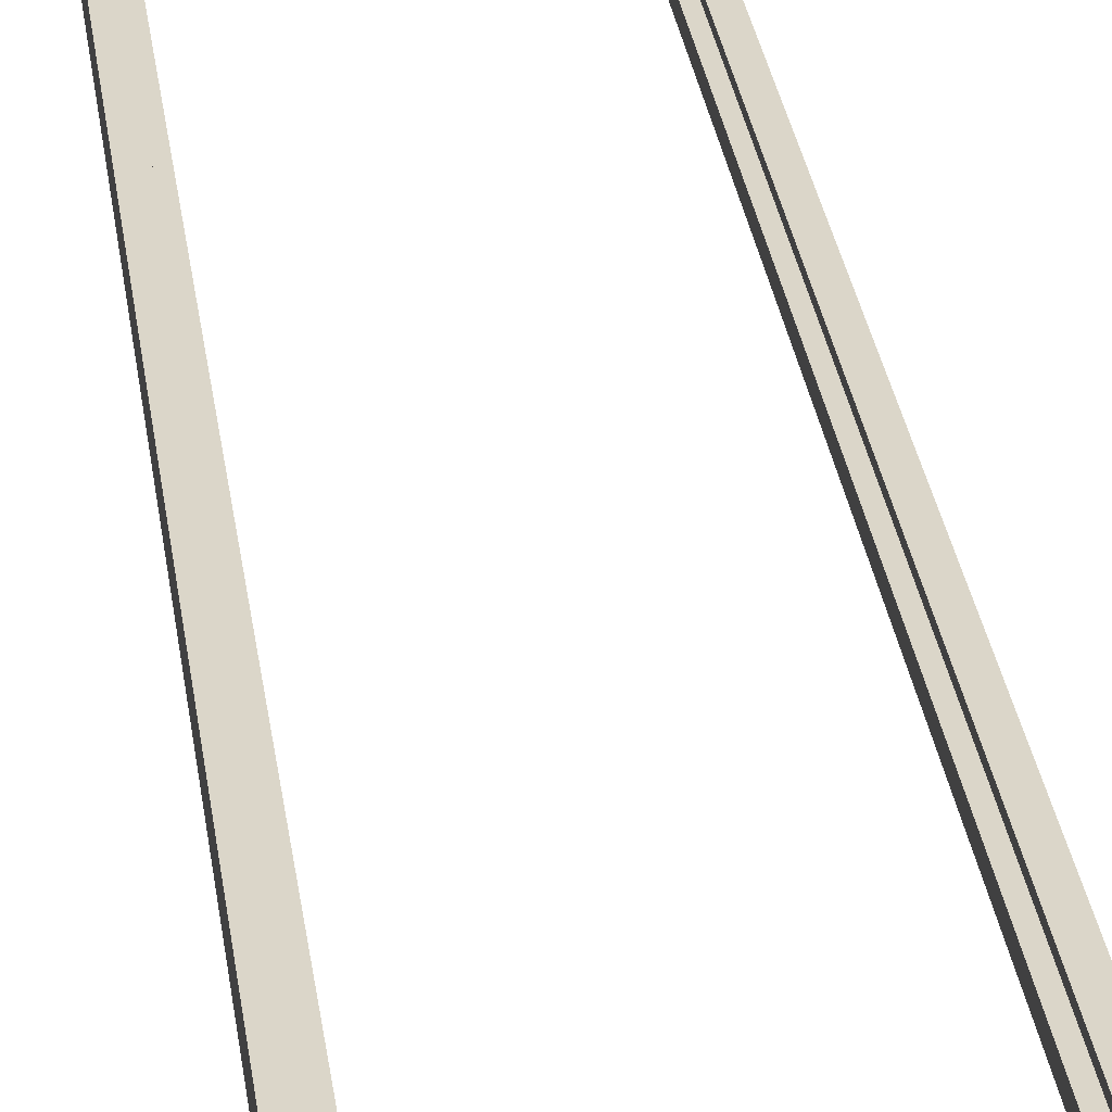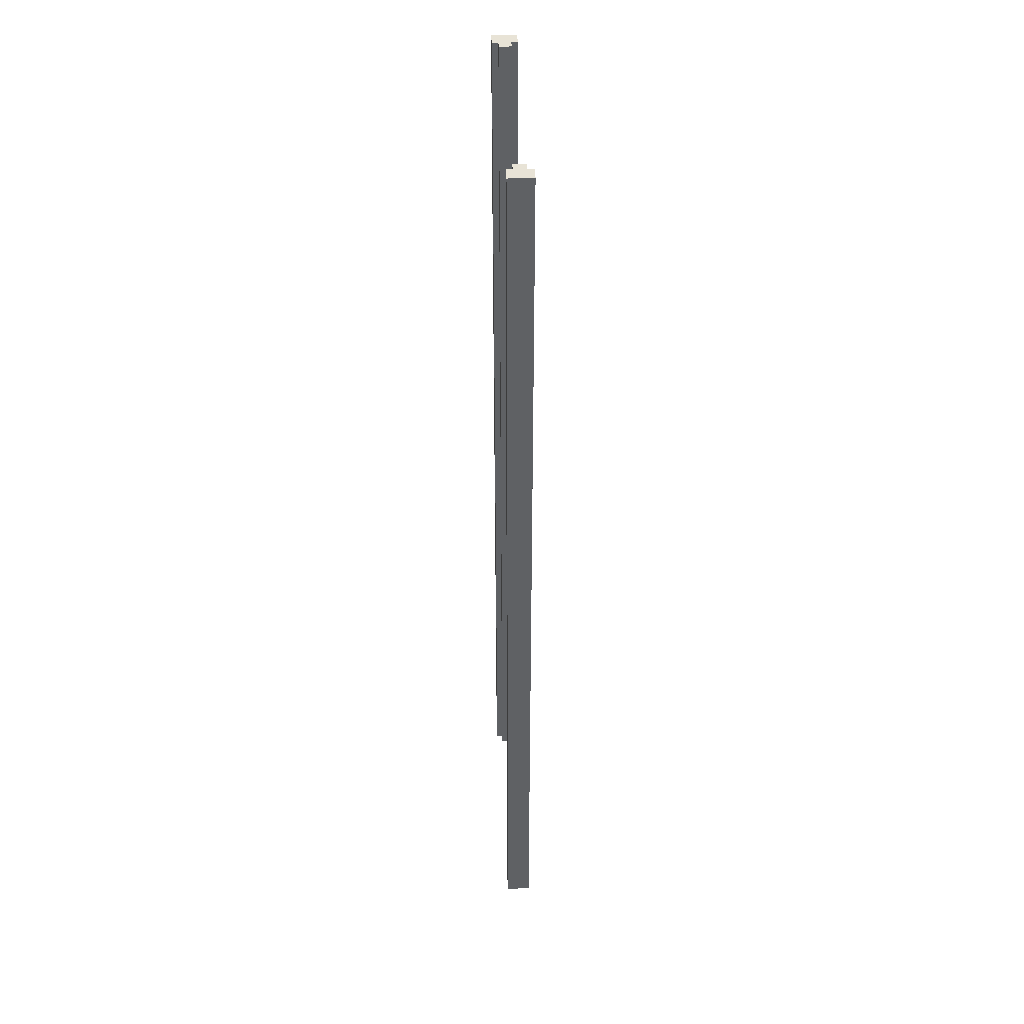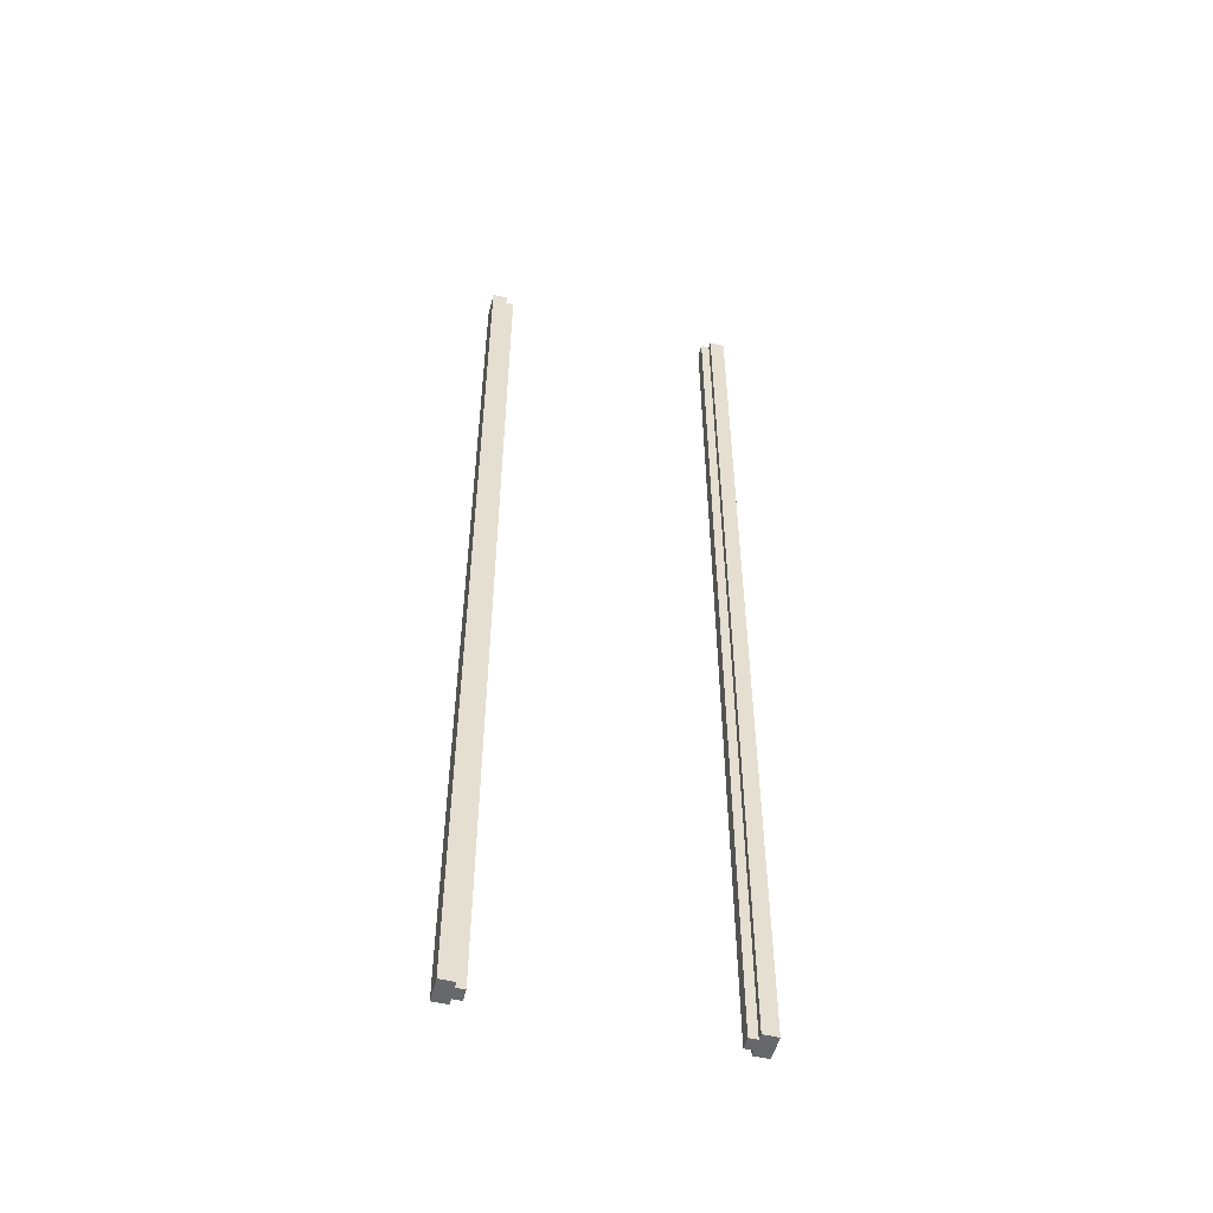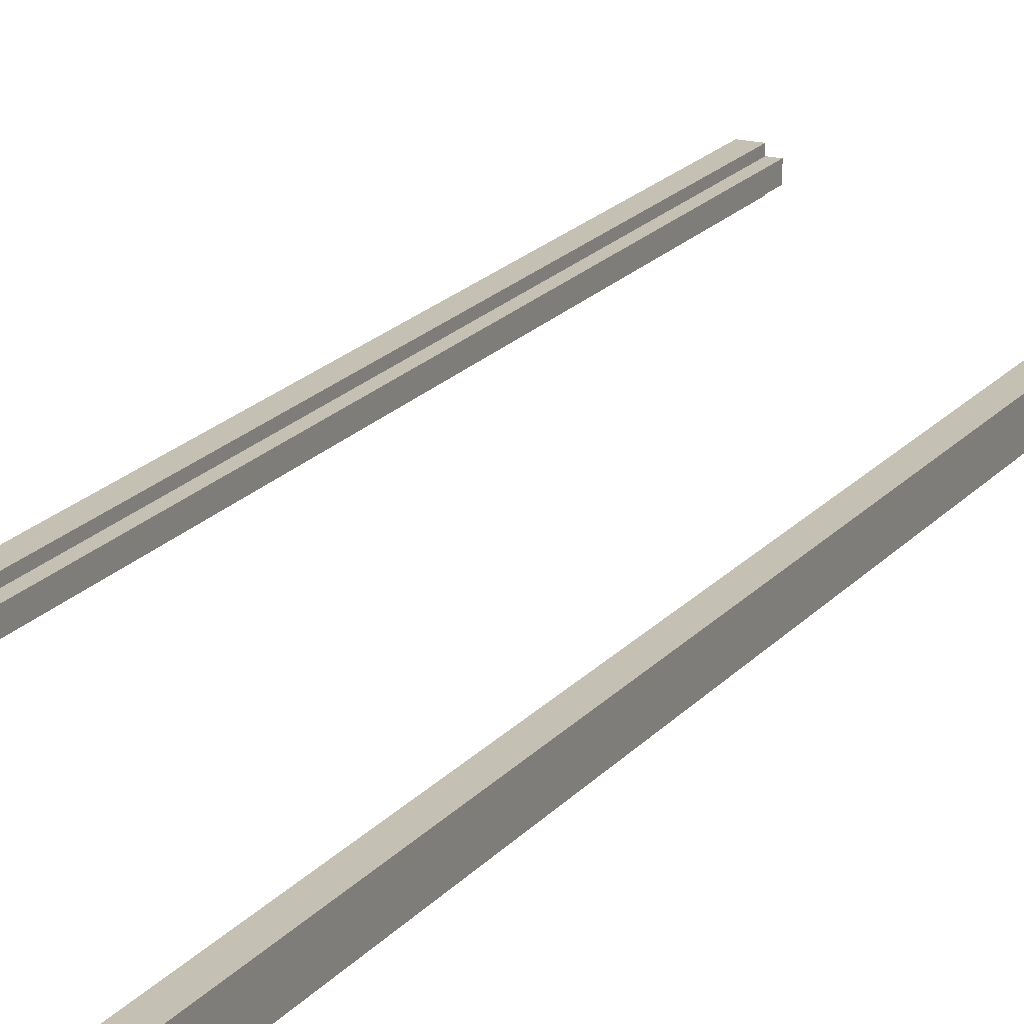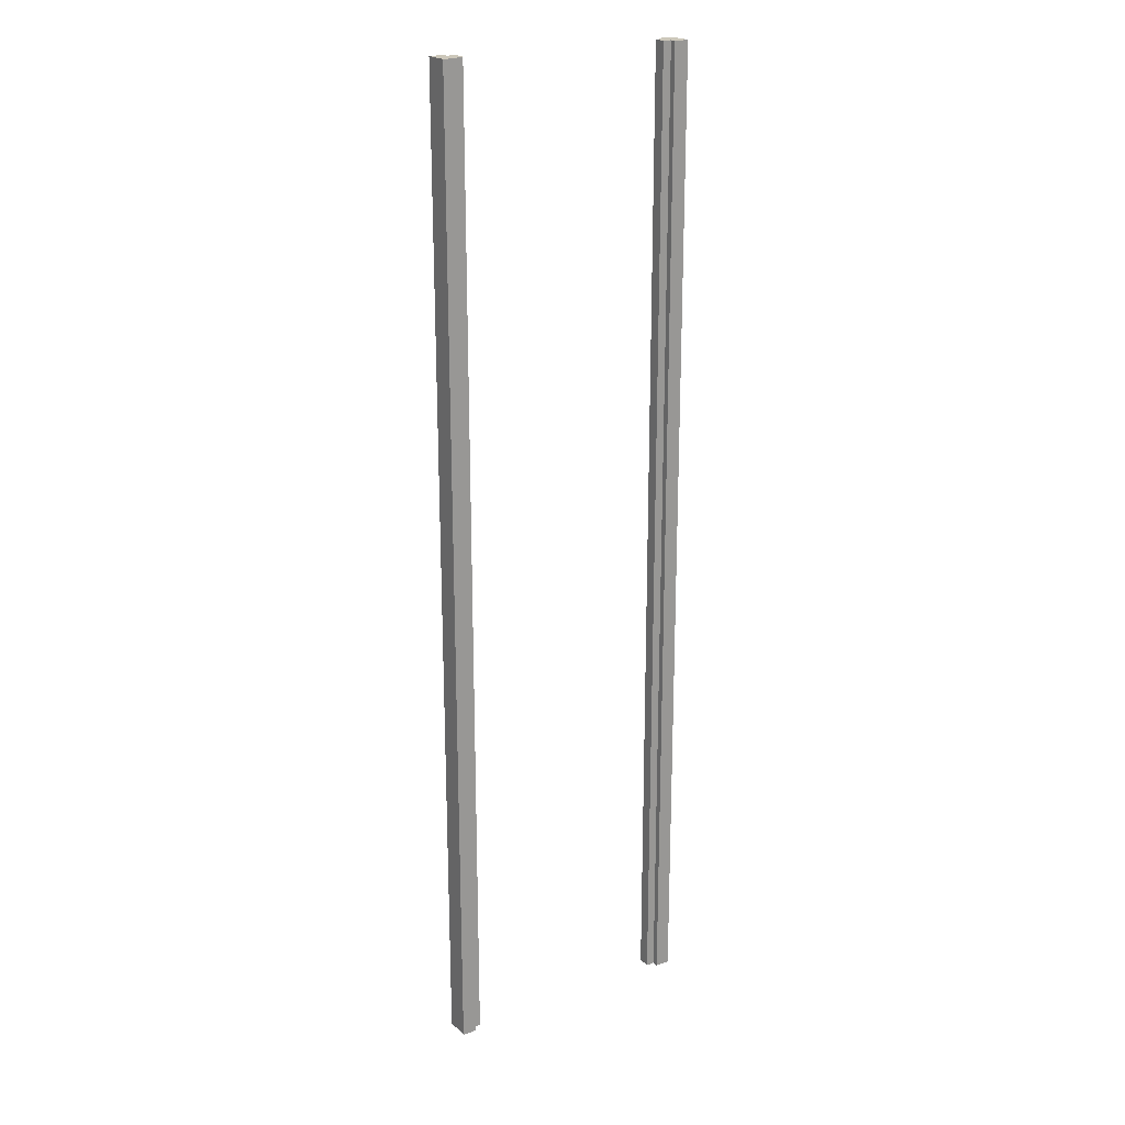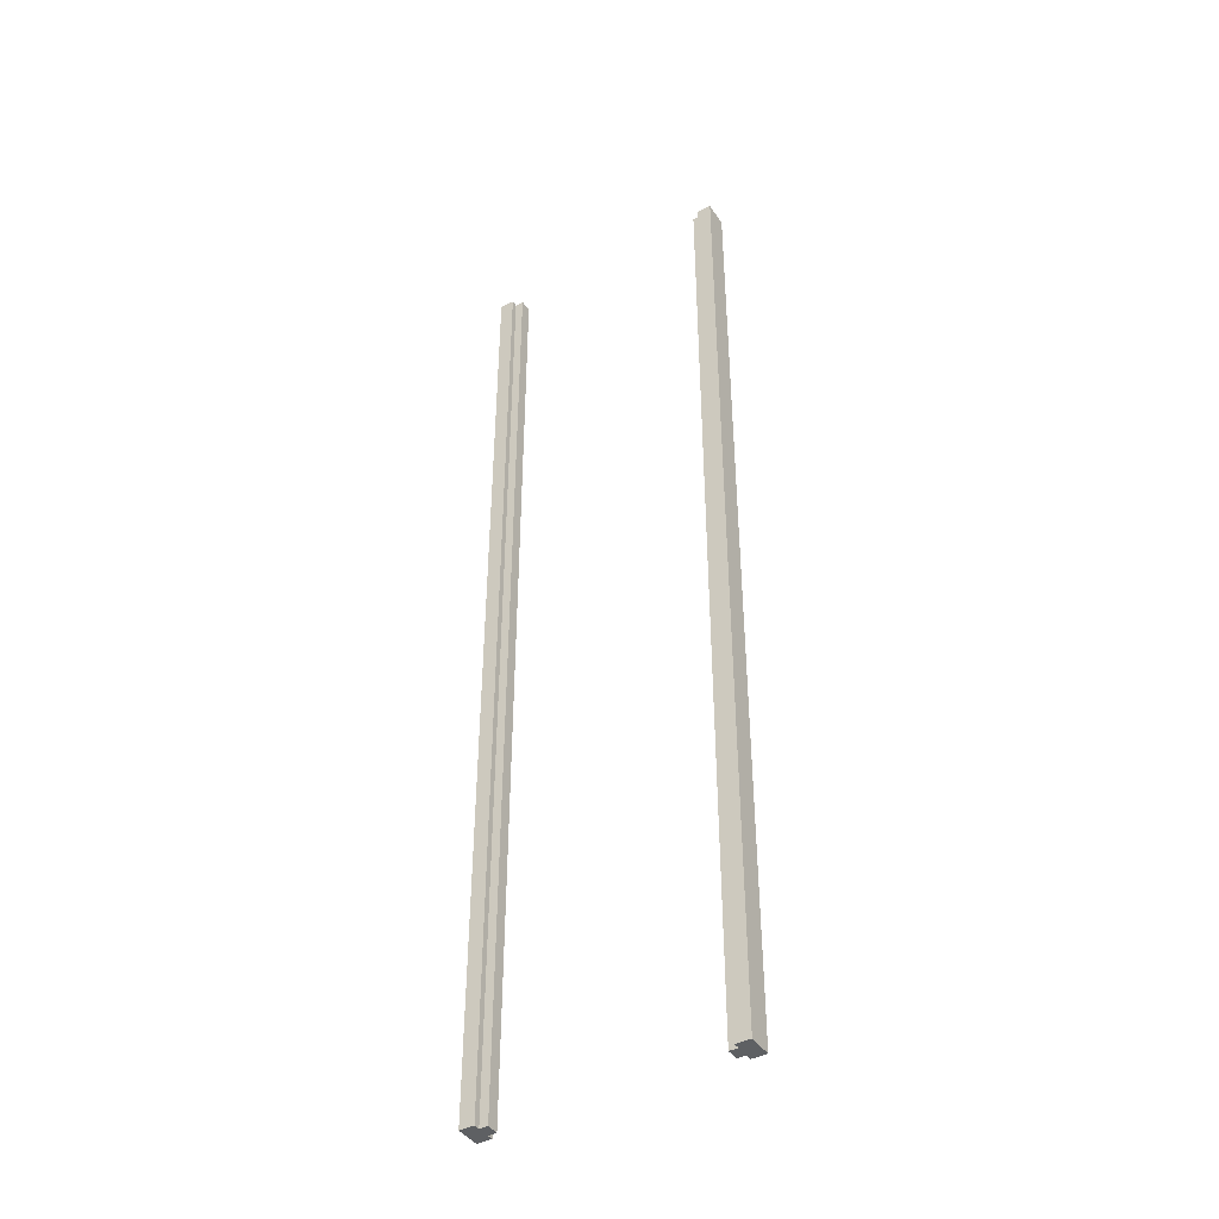
<metadata>
{"format":"obj","ext":"obj","renderer":"f3d","projection":"perspective","resolution":1024,"background":"white","views":[{"elev":30.1,"azim":-7.6,"up":"+Z"},{"elev":41.7,"azim":86.6,"up":"+Y"},{"elev":-52.3,"azim":-14.2,"up":"+Y"},{"elev":18.3,"azim":-153.9,"up":"+Z"},{"elev":21.3,"azim":-32.4,"up":"+Y"},{"elev":-42.4,"azim":-148.6,"up":"+Y"}]}
</metadata>
<code>
g Part2
v -310.4 291.3 328.1
v -376.8 291.3 328.1
v -376.8 4746 328.1
v -310.4 4746 328.1
v -376.8 291.3 439.5
v -376.8 4746 439.5
v -310.4 291.3 439.5
v -310.4 4746 439.5
v -310.4 291.3 411.5
v -310.4 4746 411.5
v -272 291.3 356.1
v -310.4 291.3 356.1
v -310.4 4746 356.1
v -272 4746 356.1
v -272 4746 411.5
v -272 291.3 411.5
f 3 4 1
f 2 3 1
f 6 3 2
f 5 6 2
f 8 6 5
f 7 8 5
f 10 8 7
f 9 10 7
f 13 14 11
f 12 13 11
f 4 13 12
f 1 4 12
f 6 13 3
f 15 14 13
f 3 13 4
f 10 15 13
f 6 10 13
f 6 8 10
f 12 2 1
f 9 2 12
f 16 12 11
f 9 12 16
f 5 2 9
f 5 9 7
g Part2-1
v -310.4 291.3 411.5
v -272 291.3 411.5
v -272 4746 411.5
v -310.4 4746 411.5
f 19 20 17
f 18 19 17
g Part2-2
v -272 291.3 411.5
v -272 291.3 356.1
v -272 4746 356.1
v -272 4746 411.5
f 23 24 21
f 22 23 21
g Part2_1
v 721.7 291.3 439.5
v 788.2 291.3 439.5
v 788.2 4746 439.5
v 721.7 4746 439.5
v 788.2 291.3 328.1
v 788.2 4746 328.1
v 721.7 291.3 328.1
v 721.7 4746 328.1
v 721.7 291.3 356.1
v 721.7 4746 356.1
v 683.3 291.3 411.5
v 721.7 291.3 411.5
v 721.7 4746 411.5
v 683.3 4746 411.5
v 683.3 4746 356.1
v 683.3 291.3 356.1
f 27 28 25
f 26 27 25
f 30 27 26
f 29 30 26
f 32 30 29
f 31 32 29
f 34 32 31
f 33 34 31
f 37 38 35
f 36 37 35
f 28 37 36
f 25 28 36
f 30 37 27
f 39 38 37
f 27 37 28
f 34 39 37
f 30 34 37
f 30 32 34
f 36 26 25
f 33 26 36
f 40 36 35
f 33 36 40
f 29 26 33
f 29 33 31
g Part2_2-1
v 721.7 291.3 356.1
v 683.3 291.3 356.1
v 683.3 4746 356.1
v 721.7 4746 356.1
f 43 44 41
f 42 43 41
g Part2_2-2
v 683.3 291.3 356.1
v 683.3 291.3 411.5
v 683.3 4746 411.5
v 683.3 4746 356.1
f 47 48 45
f 46 47 45

</code>
